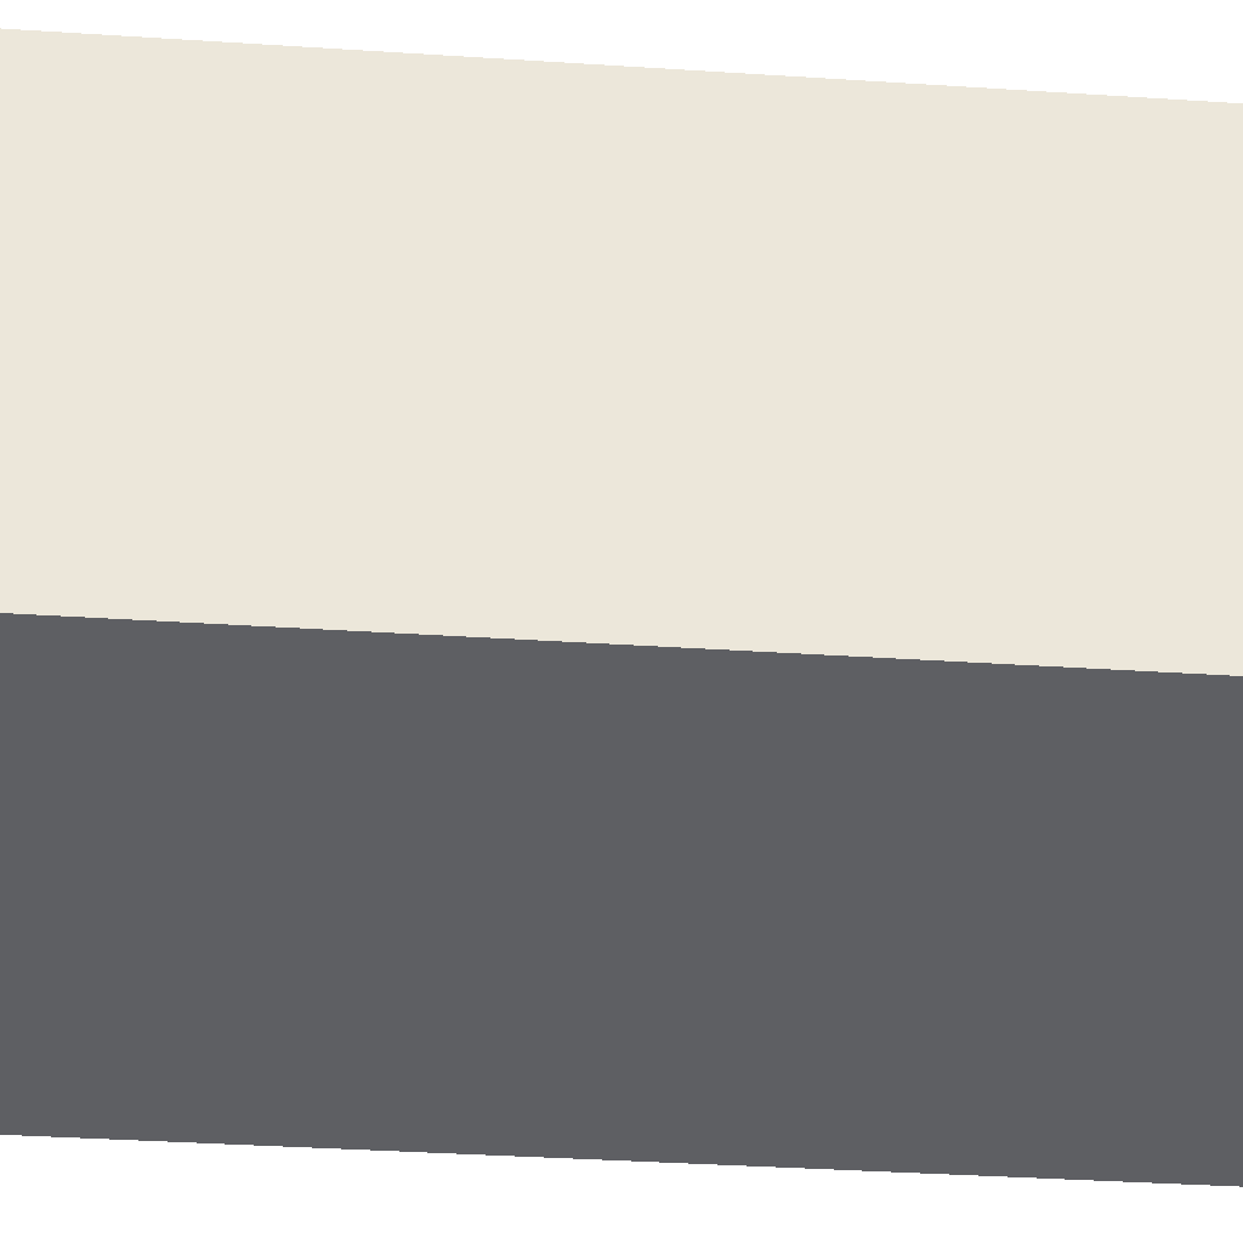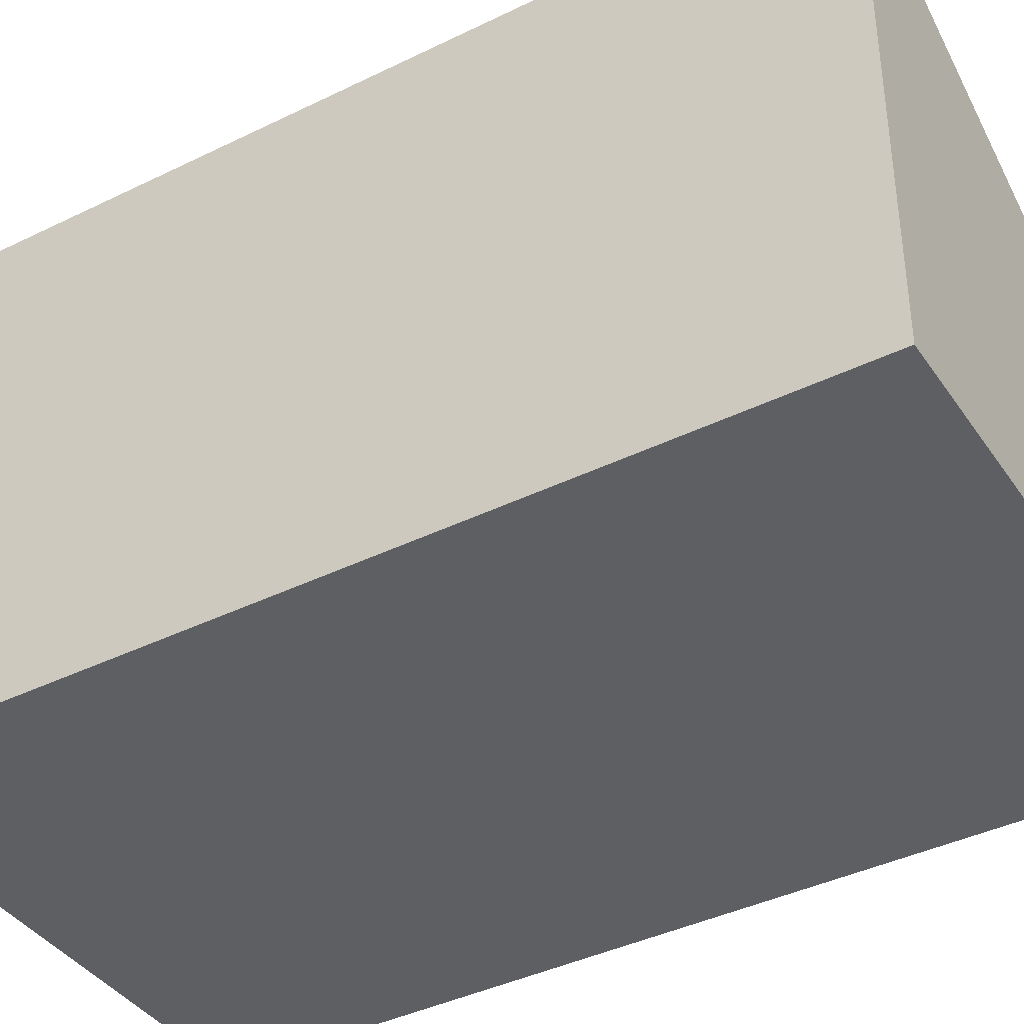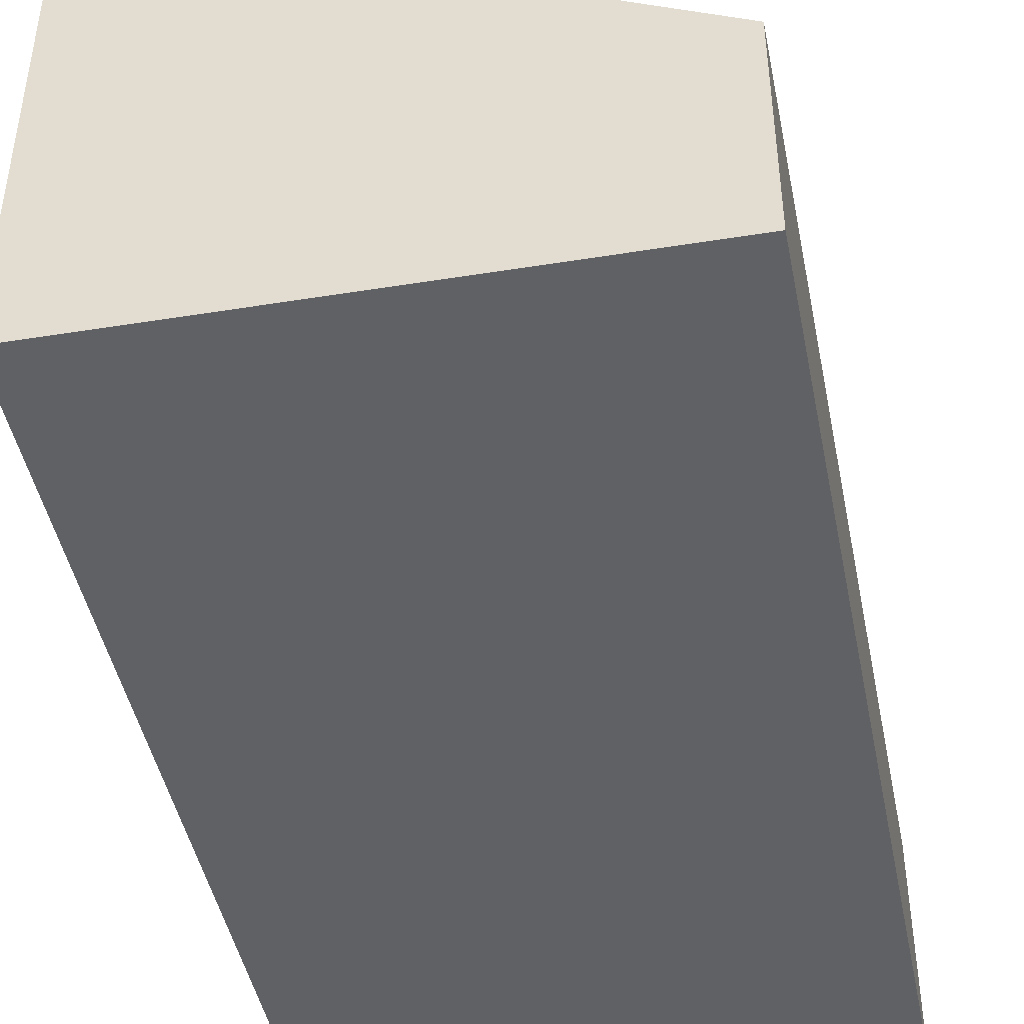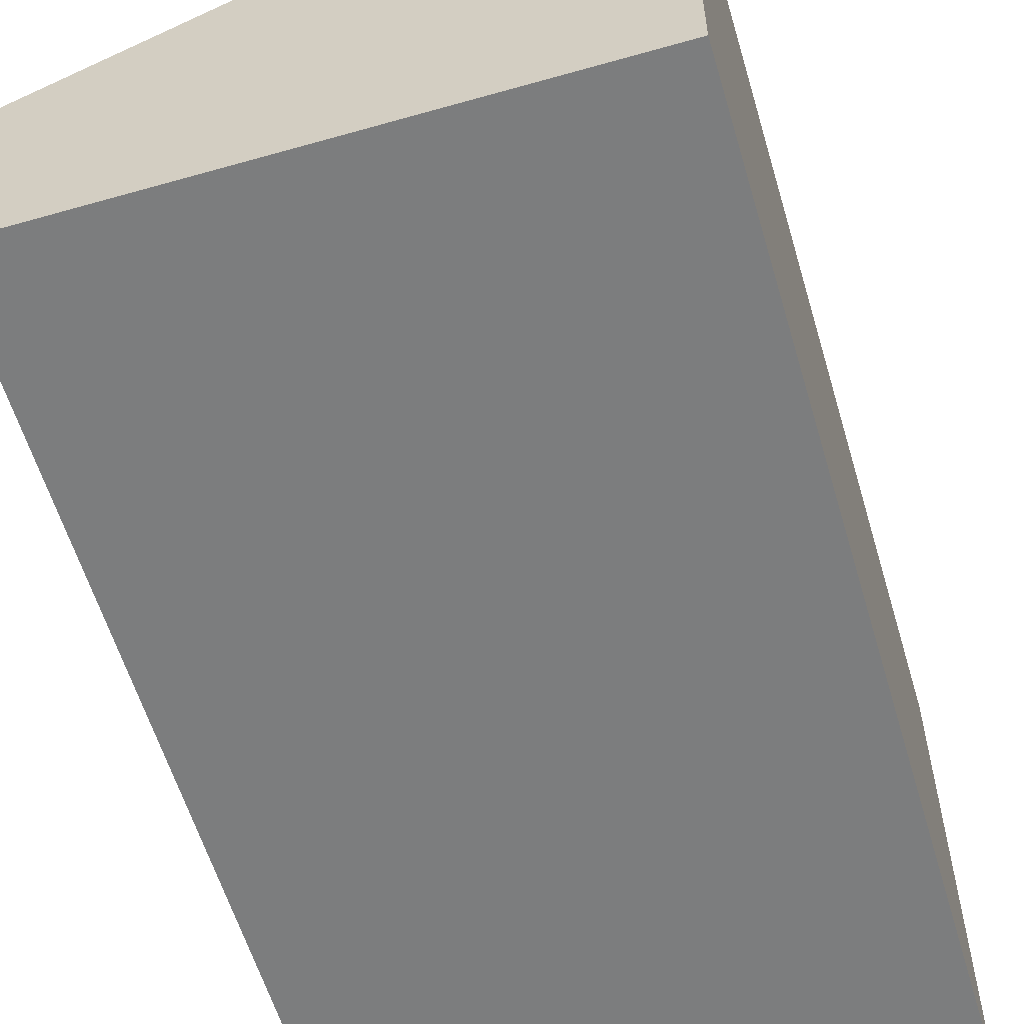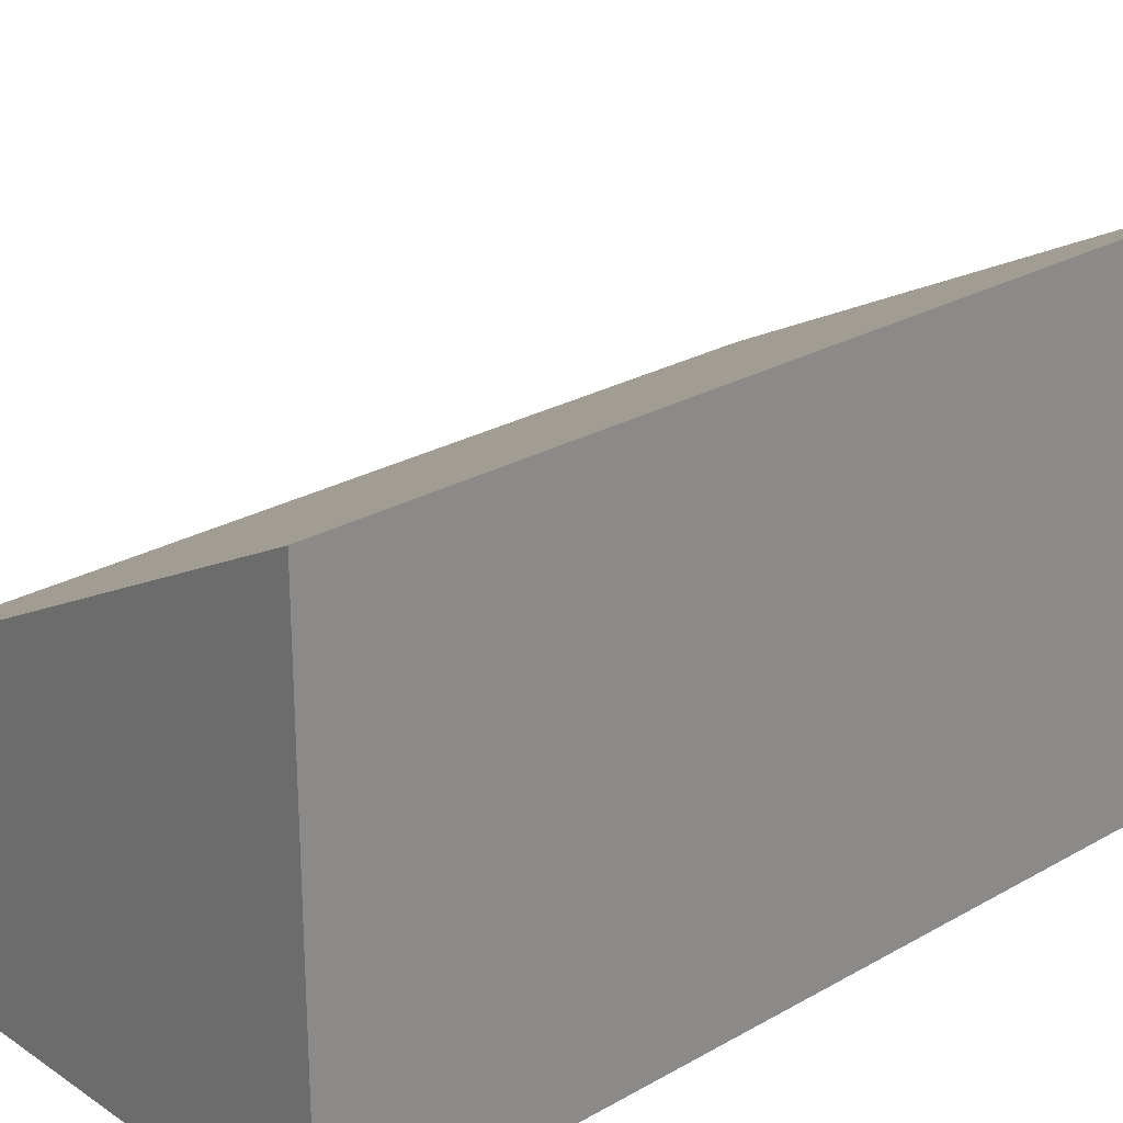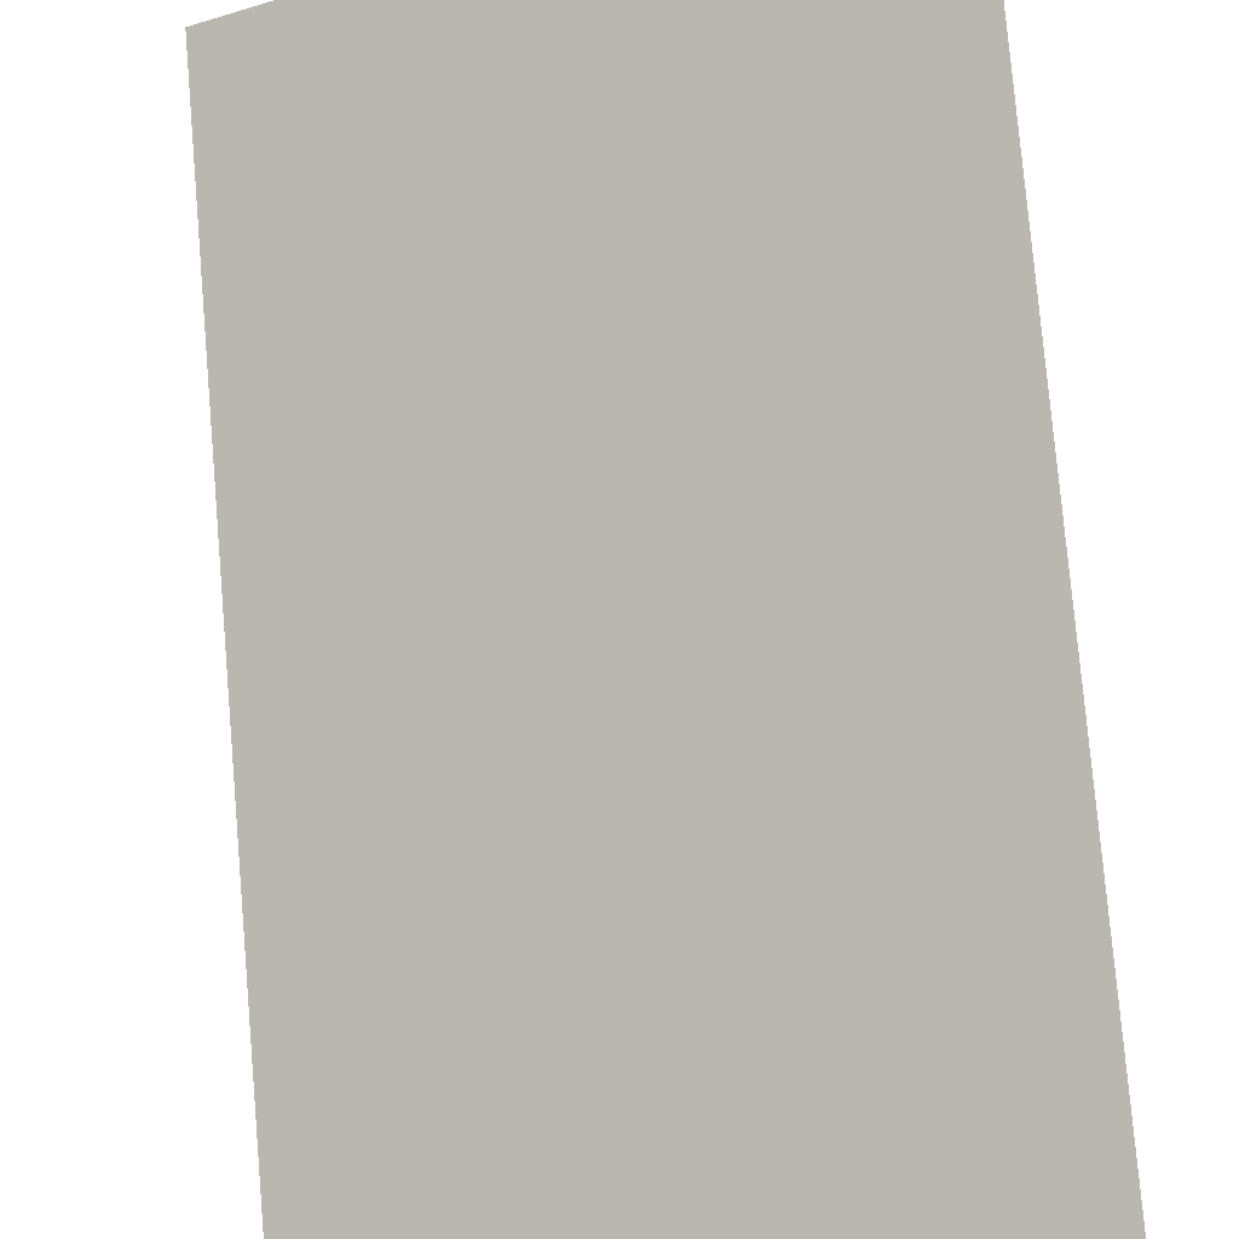
<metadata>
{"format":"obj","ext":"obj","renderer":"f3d","projection":"perspective","resolution":1024,"background":"white","views":[{"elev":-41.2,"azim":-99.1,"up":"+Y"},{"elev":-39.8,"azim":-63.3,"up":"+Y"},{"elev":-45.4,"azim":6.6,"up":"+Y"},{"elev":-59.0,"azim":-168.2,"up":"+Y"},{"elev":25.6,"azim":-137.2,"up":"+Y"},{"elev":78.3,"azim":170.4,"up":"+Y"}]}
</metadata>
<code>
v  1.03 6.978 -12.66
v  7.378 3.126 0.508
v  8.413 3.12 -12.07
v  0 6.978 4.273e-16
v  1.03 7.752e-16 -12.66
v  8.413 7.393e-16 -12.07
v  0 0 0
v  7.378 -3.111e-17 0.508
g defaultobject
f 1 2 3
f 2 1 4
f 3 5 1
f 5 3 6
f 5 4 1
f 4 5 7
f 7 2 4
f 2 7 8
f 8 3 2
f 3 8 6
f 8 5 6
f 5 8 7

</code>
